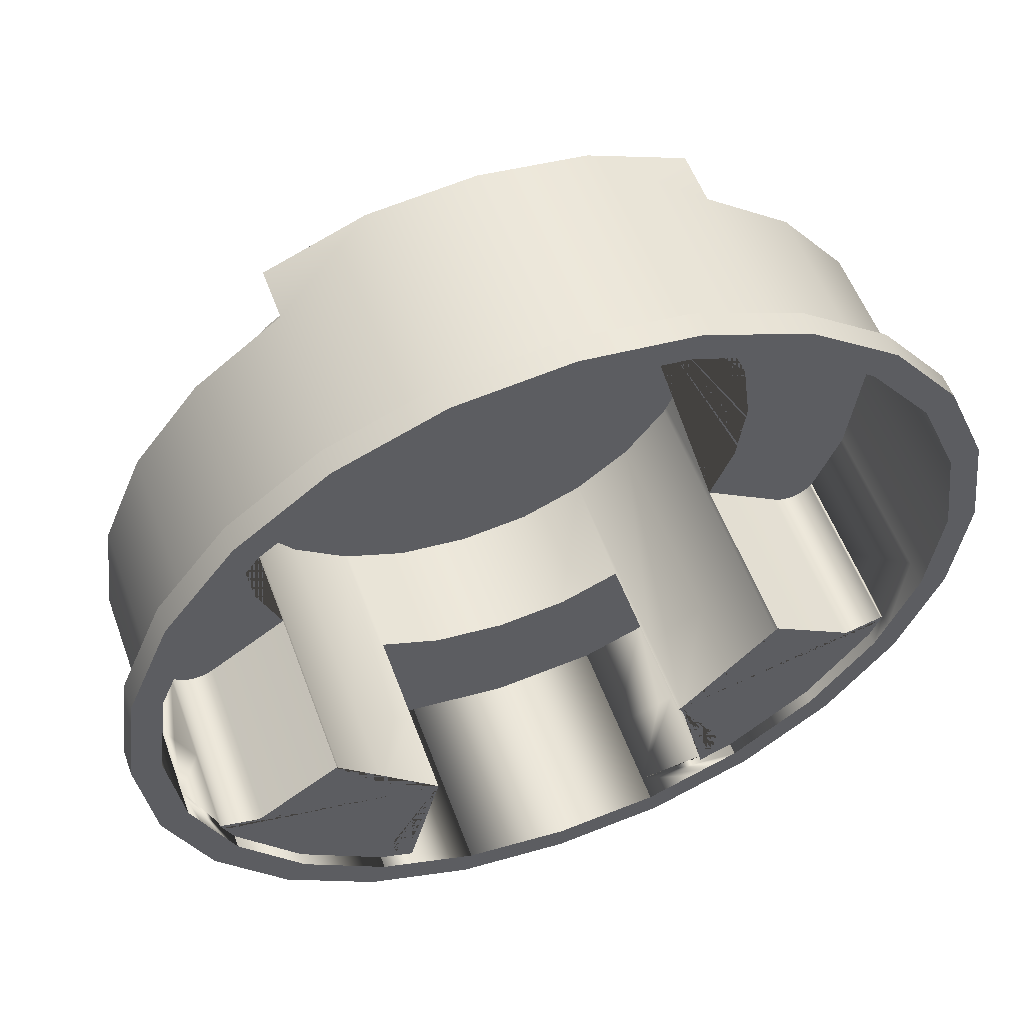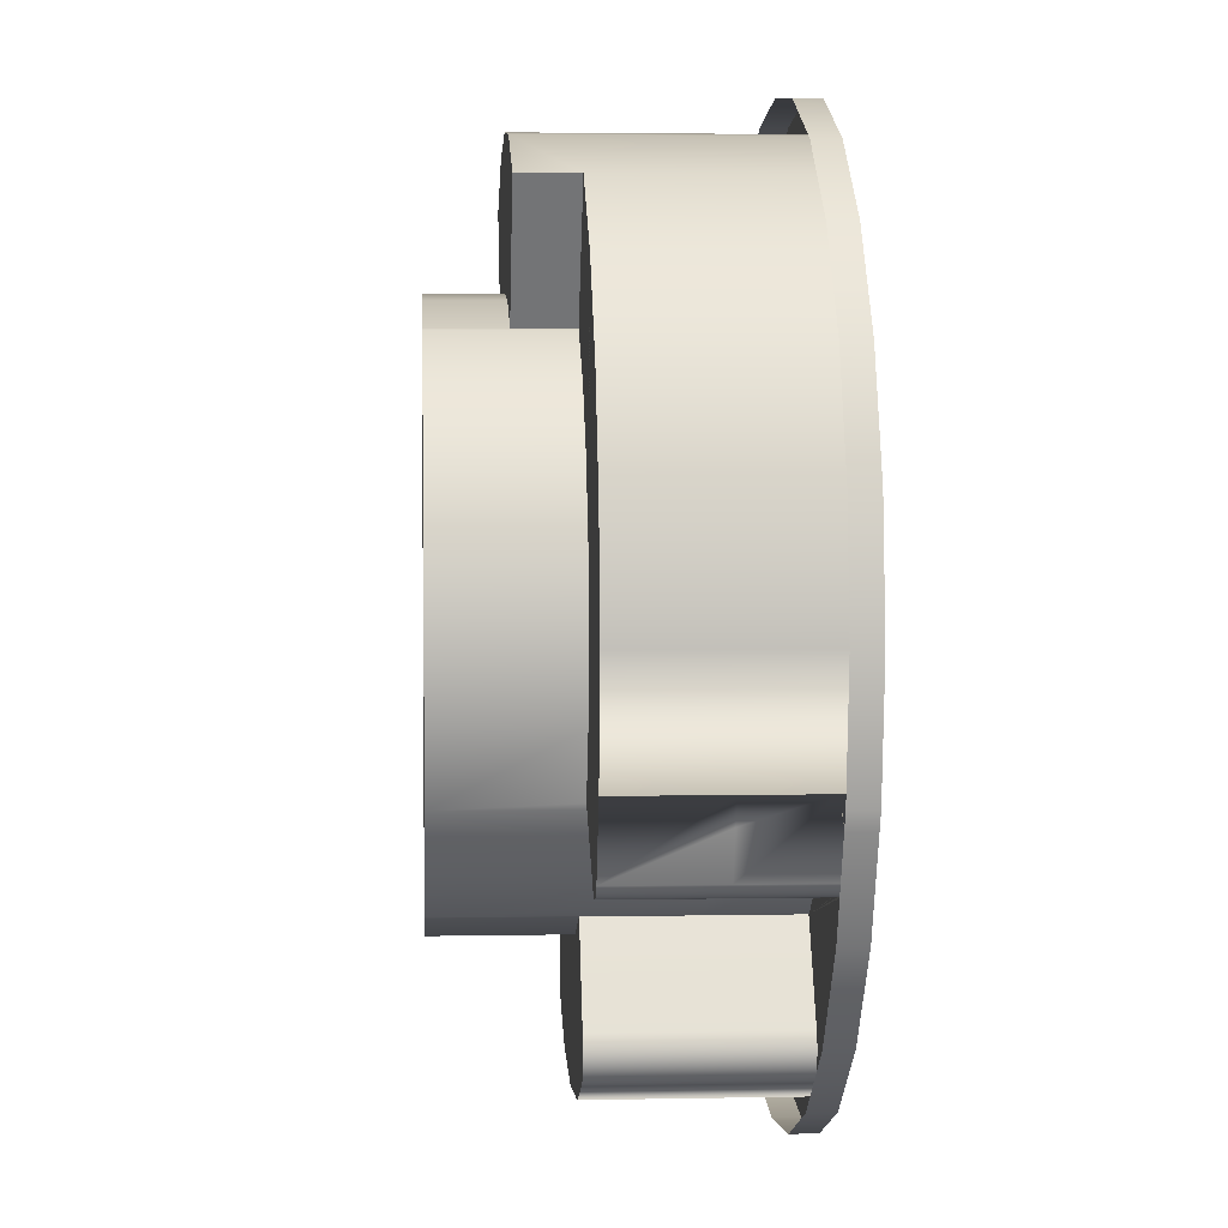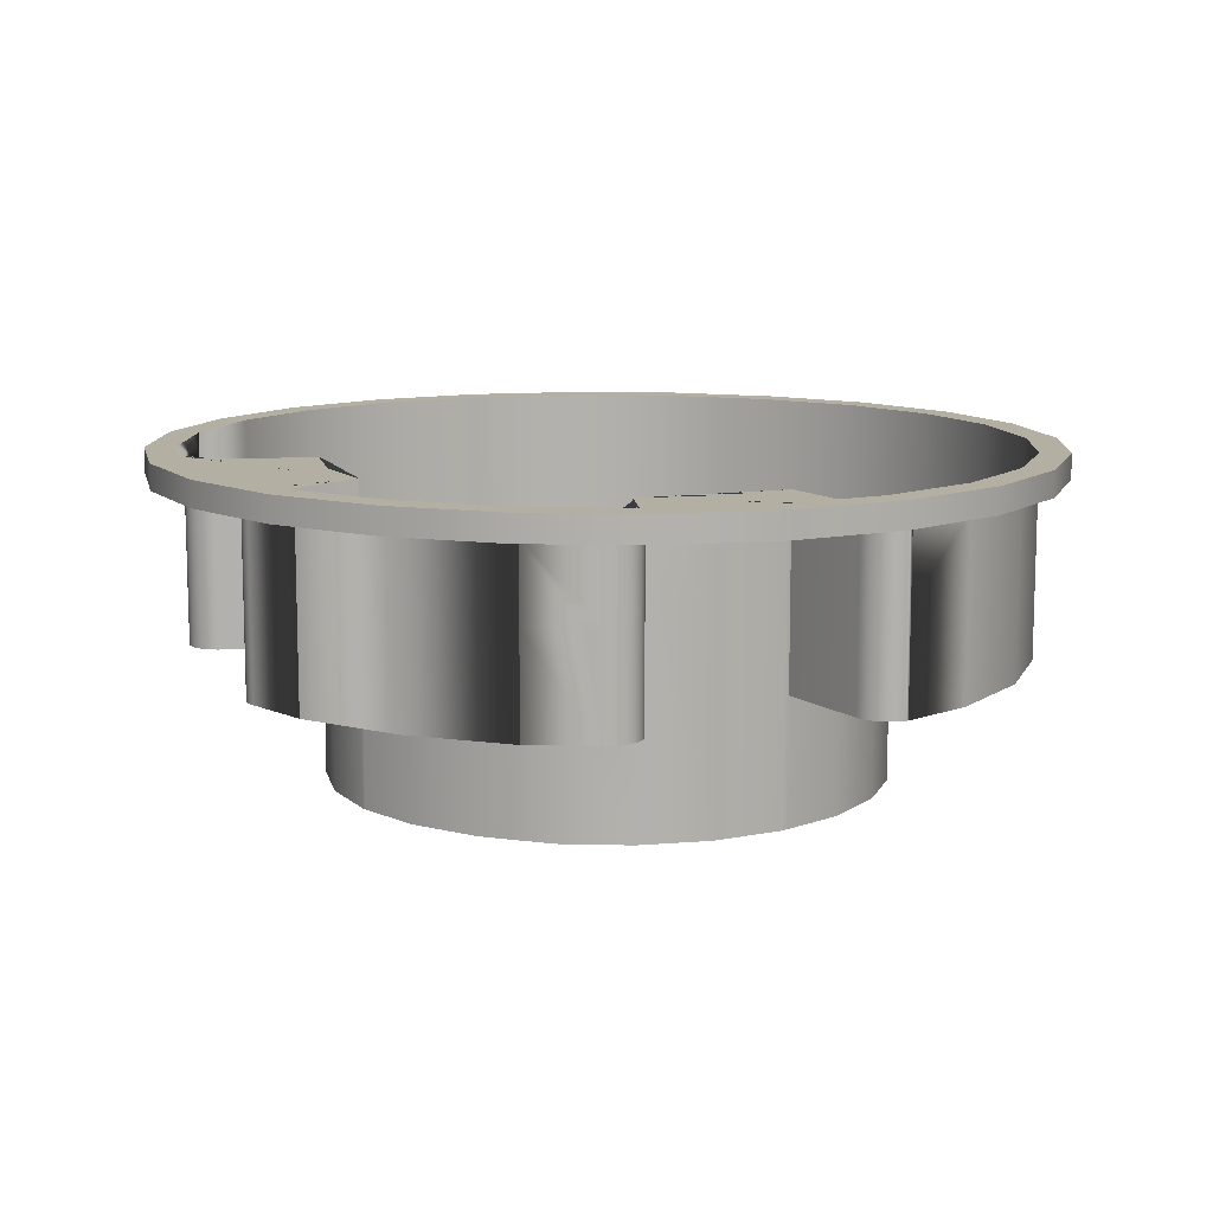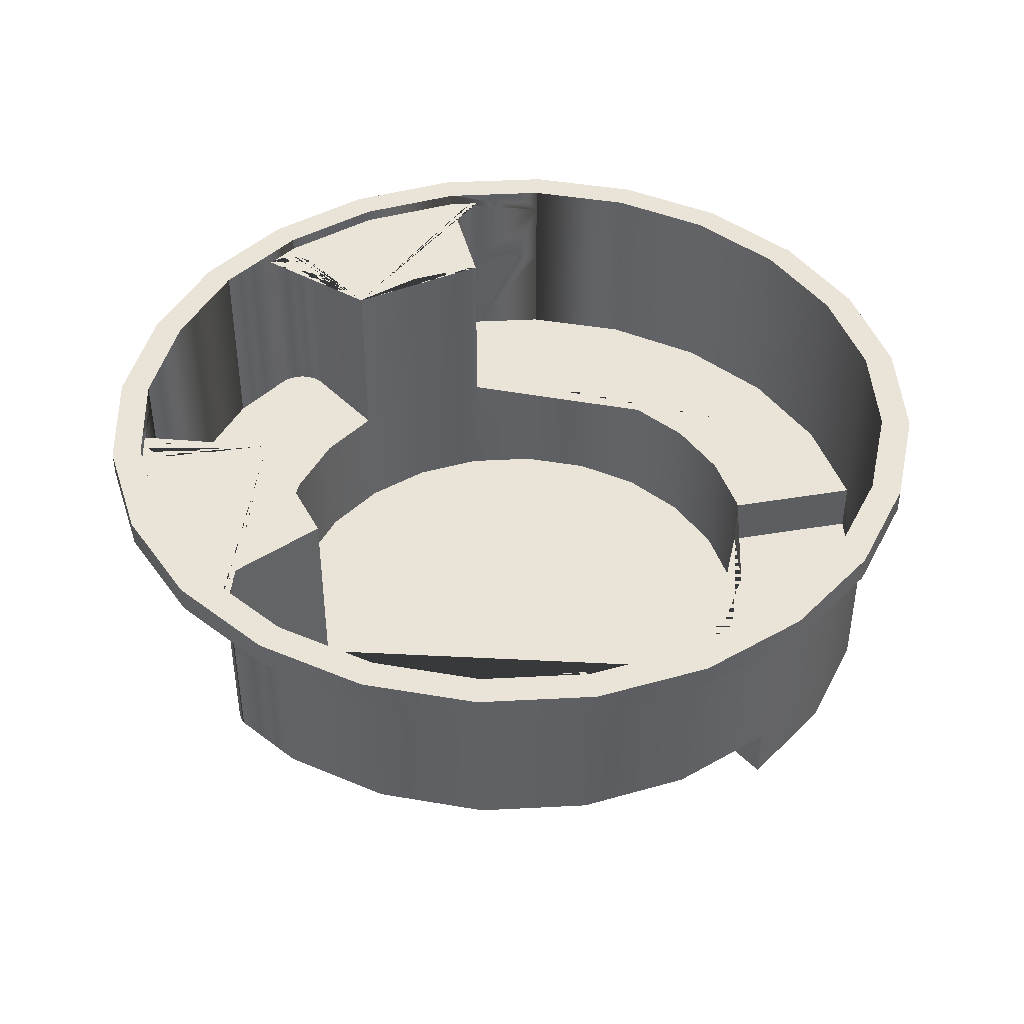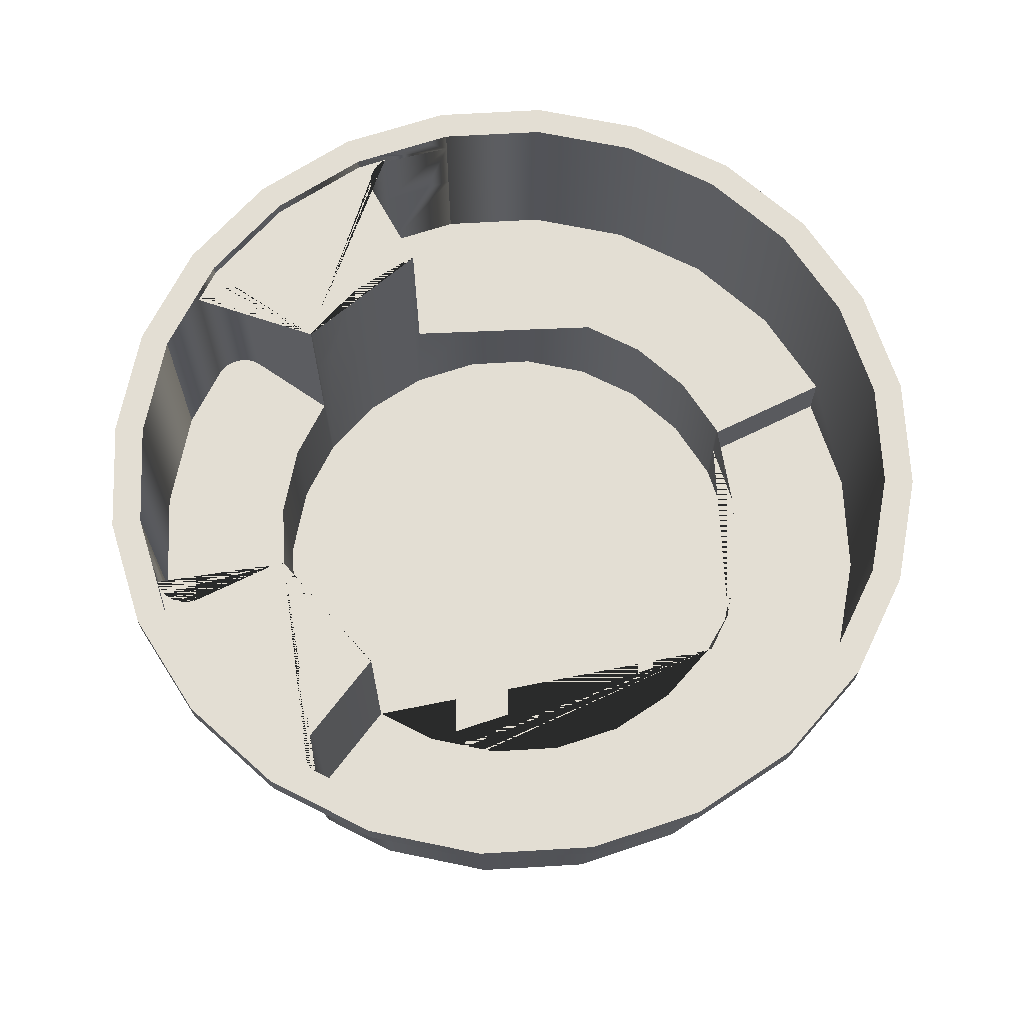
<metadata>
{"format":"obj","ext":"obj","renderer":"f3d","projection":"perspective","resolution":1024,"background":"white","views":[{"elev":54.9,"azim":160.0,"up":"+Z"},{"elev":3.5,"azim":86.2,"up":"+Z"},{"elev":11.2,"azim":-154.7,"up":"+Y"},{"elev":42.9,"azim":-70.8,"up":"+Y"},{"elev":67.3,"azim":-85.8,"up":"+Y"}]}
</metadata>
<code>
g Mesh1 Group1 Model
v 160.7 25 -124.9
v 160.7 45 -124.9
v 161.5 45 -124.5
v 161.5 25 -124.5
f 1 2 3 4
v 159.8 25 -125.3
v 159.8 45 -125.3
f 5 6 2 1
v 158.9 25 -125.5
v 158.9 45 -125.5
f 7 8 6 5
v 157.9 25 -125.5
v 157.9 45 -125.5
f 9 10 8 7
v 157 25 -125.5
v 157 45 -125.5
f 11 12 10 9
v 156.1 25 -125.3
v 156.1 45 -125.3
f 13 14 12 11
v 155.2 25 -125
v 155.2 45 -125
f 15 16 14 13
v 154.4 25 -124.5
v 154.4 45 -124.5
f 17 18 16 15
v 137.7 25 -113.8
v 137.7 45 -113.8
f 19 20 18 17
v 137.3 0 -114.9
v 137.3 45 -114.9
v 142.8 25 -101.7
v 142.8 0 -101.7
v 137.7 0 -113.8
f 21 22 20 19 23 24 25
v 128.5 0 -126.2
v 128.5 45 -126.2
f 26 27 22 21
v 117.1 0 -134.8
v 117.1 45 -134.8
v 120.4 45 -132.2
v 120.4 0 -132.2
f 28 29 30 27 26 31
v 116.5 25 -135
v 116.5 45 -135
v 116.5 0 -135
v 103.8 0 -140.1
v 103.8 25 -140.1
f 32 33 29 28 34 35 36
v 126.5 25 -151.9
v 126.5 45 -151.9
f 37 38 33 32
v 127 25 -152.8
v 127 45 -152.8
f 39 40 38 37
v 127.2 25 -153.7
v 127.2 45 -153.7
f 41 42 40 39
v 127.4 25 -154.6
v 127.4 45 -154.6
f 43 44 42 41
v 127.4 25 -155.5
v 127.4 45 -155.5
f 45 46 44 43
v 127.3 25 -156.5
v 127.3 45 -156.5
f 47 48 46 45
v 127.1 25 -157.4
v 127.1 45 -157.4
f 49 50 48 47
v 126.7 25 -158.2
v 126.7 45 -158.2
f 51 52 50 49
v 126.2 25 -159
v 126.2 45 -159
f 53 54 52 51
v 125.7 25 -159.8
v 125.7 45 -159.8
f 55 56 54 53
v 125 25 -160.4
v 125 45 -160.4
f 57 58 56 55
v 124.2 25 -160.9
v 124.2 45 -160.9
f 59 60 58 57
v 123.3 25 -161.3
v 123.3 45 -161.3
f 61 62 60 59
v 110.5 25 -166.5
v 110.5 45 -166.5
f 63 64 62 61
v 89 45 -169
v 89 25 -169
f 63 64 65 66
v 89 59.9 -169
v 110.5 59.9 -166.5
v 110.5 65 -166.5
v 89 65 -169
f 67 65 64 68 69 70
v 67.55 59.9 -166.5
v 67.55 45 -166.5
v 67.55 65 -166.5
f 71 72 65 67 70 73
v 57.57 45 -162.5
v 54.66 45 -161.3
v 54.66 62.5 -161.3
v 47.58 62.5 -158.5
v 47.58 65 -158.5
v 54.66 65 -161.3
v 57.57 65 -162.5
f 71 72 74 75 76 77 78 79 80 73
v 54.66 25 -161.3
v 67.55 25 -166.5
v 57.57 25 -162.5
f 81 75 74 72 82 83
v 53.81 25 -160.9
v 53.81 45 -160.9
f 84 85 75 81
v 53.04 25 -160.4
v 53.04 45 -160.4
f 86 87 85 84
v 52.35 25 -159.8
v 52.35 45 -159.8
f 88 89 87 86
v 51.75 25 -159
v 51.75 45 -159
f 90 91 89 88
v 51.27 25 -158.2
v 51.27 45 -158.2
f 92 93 91 90
v 50.9 25 -157.4
v 50.9 45 -157.4
f 94 95 93 92
v 50.66 25 -156.5
v 50.66 45 -156.5
f 96 97 95 94
v 50.56 25 -155.5
v 50.56 45 -155.5
f 98 99 97 96
v 50.59 25 -154.6
v 50.59 45 -154.6
f 100 101 99 98
v 50.75 25 -153.7
v 50.75 45 -153.7
f 102 103 101 100
v 51.05 25 -152.8
v 51.05 45 -152.8
f 104 105 103 102
v 51.46 25 -151.9
v 51.46 45 -151.9
f 106 107 105 104
v 61.5 43.75 -135
v 61.5 45 -135
v 61.5 25 -135
f 108 109 107 106 110
v 60.94 0 -134.8
v 60.94 45 -134.8
v 74.22 25 -140.1
v 74.22 0 -140.1
v 61.5 0 -135
f 111 112 109 108 110 113 114 115
v 49.5 0 -126.2
v 49.5 45 -126.2
v 57.55 45 -132.2
v 57.55 0 -132.2
f 116 117 118 112 111 119
v 40.71 0 -114.9
v 40.71 45 -114.9
f 120 121 117 116
v 40.26 25 -113.8
v 40.26 45 -113.8
v 40.26 0 -113.8
v 35.18 0 -101.7
v 35.18 25 -101.7
f 122 123 121 120 124 125 126
v 23.6 25 -124.5
v 23.6 45 -124.5
f 127 128 123 122
v 22.78 25 -125
v 22.78 45 -125
f 129 130 128 127
v 21.9 25 -125.3
v 21.9 45 -125.3
f 131 132 130 129
v 20.99 25 -125.5
v 20.99 45 -125.5
f 133 134 132 131
v 20.05 25 -125.5
v 20.05 45 -125.5
f 135 136 134 133
v 19.12 25 -125.5
v 19.12 45 -125.5
f 137 138 136 135
v 18.2 25 -125.3
v 18.2 45 -125.3
f 139 140 138 137
v 17.33 25 -124.9
v 17.33 45 -124.9
f 141 142 140 139
v 16.51 25 -124.5
v 16.51 45 -124.5
f 143 144 142 141
v 15.76 25 -123.9
v 15.76 45 -123.9
f 145 146 144 143
v 15.11 25 -123.2
v 15.11 45 -123.2
f 147 148 146 145
v 14.72 25 -122.7
v 14.72 45 -122.7
f 149 150 148 147
v 8.889 45 -108.8
v 8.889 25 -108.8
f 149 150 151 152
v 8.889 59.9 -108.8
v 14.72 62.5 -122.7
v 14.72 65 -122.7
v 8.889 65 -108.8
f 153 151 150 154 155 156
v 6.053 59.9 -87.5
v 6.053 45 -87.5
v 6.053 65 -87.5
f 157 158 151 153 156 159
v 8.889 59.9 -66.19
v 8.889 45 -66.19
v 8.889 65 -66.19
f 160 161 158 157 159 162
v 17.2 59.9 -46.37
v 17.2 45 -46.37
v 17.2 65 -46.37
f 163 164 161 160 162 165
v 30.4 59.9 -29.41
v 30.4 45 -29.41
v 30.4 65 -29.41
f 166 167 164 163 165 168
v 47.58 59.9 -16.5
v 47.58 45 -16.5
v 47.58 65 -16.5
f 169 170 167 166 168 171
v 67.55 59.9 -8.525
v 67.55 45 -8.525
v 67.55 65 -8.525
f 172 173 170 169 171 174
v 89 59.9 -6.04
v 89 45 -6.04
v 89 65 -6.04
f 175 176 173 172 174 177
v 110.5 59.9 -8.525
v 110.5 45 -8.525
v 110.5 65 -8.525
f 178 179 176 175 177 180
v 130.4 59.9 -16.5
v 130.4 45 -16.5
v 130.4 65 -16.5
f 181 182 179 178 180 183
v 147.6 59.9 -29.41
v 147.6 45 -29.41
v 147.6 65 -29.41
f 184 185 182 181 183 186
v 160.8 59.9 -46.37
v 160.8 45 -46.37
v 160.8 65 -46.37
f 187 188 185 184 186 189
v 169.1 59.9 -66.19
v 169.1 45 -66.19
v 169.1 65 -66.19
f 190 191 188 187 189 192
v 171.9 59.9 -87.5
v 171.9 45 -87.5
v 171.9 65 -87.5
f 193 194 191 190 192 195
v 169.1 59.9 -108.8
v 169.1 45 -108.8
v 169.1 65 -108.8
f 196 197 194 193 195 198
v 167 45 -113.8
v 163.3 45 -122.7
v 163.3 62.5 -122.7
v 160.8 62.5 -128.6
v 160.8 65 -128.6
v 163.3 65 -122.7
v 167 65 -113.8
f 196 197 199 200 201 202 203 204 205 198
v 163.3 25 -122.7
v 169.1 25 -108.8
v 167 25 -113.8
f 206 200 199 197 207 208
v 162.9 25 -123.2
v 162.9 45 -123.2
f 209 210 200 206
v 162.2 25 -123.9
v 162.2 45 -123.9
f 211 212 210 209
f 4 3 212 211
v 162.2 62.5 -123.9
v 161.5 62.5 -124.5
f 213 212 3 214
v 162.9 62.5 -123.2
f 215 210 212 213
f 201 200 210 215
v 116.5 62.5 -135
v 126.5 62.5 -151.9
v 127 62.5 -152.8
v 127.2 62.5 -153.7
v 127.4 62.5 -154.6
v 127.4 62.5 -155.5
v 127.3 62.5 -156.5
v 127.1 62.5 -157.4
v 126.7 62.5 -158.2
v 126.2 62.5 -159
v 125.7 62.5 -159.8
v 125 62.5 -160.4
v 124.2 62.5 -160.9
v 123.3 62.5 -161.3
v 130.4 62.5 -158.5
v 147.6 62.5 -145.6
v 160.7 62.5 -124.9
v 159.8 62.5 -125.3
v 158.9 62.5 -125.5
v 157.9 62.5 -125.5
v 157 62.5 -125.5
v 156.1 62.5 -125.3
v 155.2 62.5 -125
v 154.4 62.5 -124.5
v 137.7 62.5 -113.8
v 137.3 62.5 -114.9
v 128.5 62.5 -126.2
v 120.4 62.5 -132.2
v 117.1 62.5 -134.8
f 216 217 218 219 220 221 222 223 224 225 226 227 228 229 230 231 202 201 215 213 214 232 233 234 235 236 237 238 239 240 241 242 243 244
f 216 33 38 217
f 244 29 33 216
f 242 27 30 29 244 243
f 241 22 27 242
f 240 20 22 241
f 239 18 20 240
f 238 16 18 239
f 237 14 16 238
f 236 12 14 237
f 235 10 12 236
f 234 8 10 235
f 233 6 8 234
f 232 2 6 233
f 214 3 2 232
f 217 38 40 218
f 218 40 42 219
f 219 42 44 220
f 220 44 46 221
f 221 46 48 222
f 222 48 50 223
f 223 50 52 224
f 224 52 54 225
f 225 54 56 226
f 226 56 58 227
f 227 58 60 228
f 228 60 62 229
v 123.3 65 -161.3
v 130.4 65 -158.5
f 229 62 64 68 69 245 246 230
v 111.9 65 -172.3
f 247 69 245
v 89 65 -175
f 248 69 247
f 248 70 69
f 248 73 70
v 66.06 65 -172.3
f 249 73 248
f 249 80 73
f 249 79 80
f 249 78 79
v 44.62 65 -163.8
f 250 78 249
v 30.4 65 -145.6
f 250 251 78
v 26.16 65 -149.9
f 252 251 250
v 17.2 65 -128.6
f 252 253 251
v 11.97 65 -131.7
f 254 253 252
f 254 155 253
f 254 156 155
v 3.046 65 -110.4
f 255 156 254
f 156 255 159
v 3.046 65 -64.61
f 255 256 159
v 0 65 -87.5
f 256 255 257
v 3.046 59.9 -110.4
v 0 59.9 -87.5
f 255 258 259 257
v 11.97 59.9 -131.7
f 254 260 258 255
v 26.16 59.9 -149.9
f 252 261 260 254
v 44.62 59.9 -163.8
f 250 262 261 252
v 66.06 59.9 -172.3
f 249 263 262 250
v 89 59.9 -175
f 248 264 263 249
v 111.9 59.9 -172.3
f 247 265 264 248
v 133.4 65 -163.8
v 133.4 59.9 -163.8
f 266 267 265 247
v 151.8 65 -149.9
v 151.8 59.9 -149.9
f 268 269 267 266
v 166 65 -131.7
v 166 59.9 -131.7
f 270 271 269 268
v 173.5 65 -113.8
v 173.5 59.9 -113.8
f 272 273 271 270
v 175 65 -110.4
v 175 59.9 -110.4
f 274 275 273 272
v 178 65 -87.5
v 178 59.9 -87.5
f 276 277 275 274
v 175 65 -64.61
v 175 59.9 -64.61
f 278 279 277 276
v 166 65 -43.31
v 166 59.9 -43.31
f 280 281 279 278
v 151.8 65 -25.1
v 151.8 59.9 -25.1
f 282 283 281 280
v 133.4 65 -11.22
v 133.4 59.9 -11.22
f 284 285 283 282
v 111.9 65 -2.657
v 111.9 59.9 -2.657
f 286 287 285 284
v 89 65 -0
v 89 59.9 -0
f 288 289 287 286
v 66.06 65 -2.657
v 66.06 59.9 -2.657
f 290 291 289 288
v 44.62 65 -11.22
v 44.62 59.9 -11.22
f 292 293 291 290
v 26.16 65 -25.1
v 26.16 59.9 -25.1
f 294 295 293 292
v 11.97 65 -43.31
v 11.97 59.9 -43.31
f 296 297 295 294
v 3.046 59.9 -64.61
f 256 298 297 296
f 257 259 298 256
f 162 256 296
f 159 256 162
f 162 296 165
f 165 296 294
f 165 294 168
f 168 294 292
f 168 292 171
f 171 292 290
f 171 290 174
f 174 290 288
f 174 288 177
f 177 288 286
f 177 286 180
f 180 286 183
f 183 286 284
f 183 284 186
f 186 284 282
f 186 282 189
f 189 282 280
f 189 280 192
f 192 280 278
f 192 278 195
f 195 278 272
f 272 278 274
f 274 278 276
f 272 198 195
f 272 205 198
f 270 205 272
f 270 204 205
f 270 203 204
f 268 203 270
v 147.6 65 -145.6
f 268 299 203
f 266 299 268
f 266 246 299
f 266 245 246
f 247 245 266
f 246 230 231 299
f 299 231 202 203
v 17.2 62.5 -128.6
f 253 155 154 300
v 60.94 62.5 -134.8
v 57.55 62.5 -132.2
v 49.5 62.5 -126.2
v 40.71 62.5 -114.9
v 40.26 62.5 -113.8
v 23.6 62.5 -124.5
v 22.78 62.5 -125
v 21.9 62.5 -125.3
v 20.99 62.5 -125.5
v 20.05 62.5 -125.5
v 19.12 62.5 -125.5
v 18.2 62.5 -125.3
v 17.33 62.5 -124.9
v 16.51 62.5 -124.5
v 15.76 62.5 -123.9
v 15.11 62.5 -123.2
v 30.4 62.5 -145.6
v 53.81 62.5 -160.9
v 53.04 62.5 -160.4
v 52.35 62.5 -159.8
v 51.75 62.5 -159
v 51.27 62.5 -158.2
v 50.9 62.5 -157.4
v 50.66 62.5 -156.5
v 50.56 62.5 -155.5
v 50.59 62.5 -154.6
v 50.75 62.5 -153.7
v 51.05 62.5 -152.8
v 51.46 62.5 -151.9
v 61.5 62.5 -135
f 301 302 303 304 305 306 307 308 309 310 311 312 313 314 315 316 154 300 317 77 76 318 319 320 321 322 323 324 325 326 327 328 329 330
f 301 112 118 117 303 302
f 330 109 112 301
f 329 107 109 330
f 328 105 107 329
f 327 103 105 328
f 326 101 103 327
f 325 99 101 326
f 324 97 99 325
f 323 95 97 324
f 322 93 95 323
f 321 91 93 322
f 320 89 91 321
f 319 87 89 320
f 318 85 87 319
f 76 75 85 318
f 303 117 121 304
f 304 121 123 305
f 305 123 128 306
f 306 128 130 307
f 307 130 132 308
f 308 132 134 309
f 309 134 136 310
f 310 136 138 311
f 311 138 140 312
f 312 140 142 313
f 313 142 144 314
f 314 144 146 315
f 315 146 148 316
f 316 148 150 154
f 251 253 300 317
f 78 251 317 77
v 147.6 25 -29.41
v 130.4 25 -16.5
v 116.5 25 -40.01
v 117.1 25 -40.24
v 128.5 25 -48.84
v 137.3 25 -60.12
v 142.8 25 -73.32
v 144.7 25 -87.5
v 171.9 25 -87.5
v 169.1 25 -66.19
v 160.8 25 -46.37
f 331 332 333 334 335 336 337 338 23 19 17 15 13 11 9 7 5 1 4 211 209 206 208 207 339 340 341
f 332 182 185 331
v 110.5 14 -8.525
v 130.4 14 -16.5
f 342 179 182 332 343
v 89 14 -6.04
f 344 176 179 342
v 67.55 14 -8.525
f 345 173 176 344
v 47.58 25 -16.5
v 47.58 14 -16.5
f 346 170 173 345 347
v 30.4 25 -29.41
f 348 167 170 346
v 17.2 25 -46.37
f 349 164 167 348
v 8.889 25 -66.19
f 350 161 164 349
v 6.053 25 -87.5
f 351 158 161 350
f 152 151 158 351
v 60.94 25 -40.24
v 61.5 25 -40.01
v 33.29 25 -87.5
v 35.18 25 -73.32
v 40.71 25 -60.12
v 49.5 25 -48.84
f 352 353 346 348 349 350 351 152 149 147 145 143 141 139 137 135 133 131 129 127 122 126 354 355 356 357
v 74.22 14 -34.93
v 61.5 14 -40.01
v 60.94 0 -40.24
v 61.5 0 -40.01
v 74.22 0 -34.93
f 358 359 353 352 360 361 362
v 89 14 -33.22
v 103.8 14 -34.93
v 116.5 14 -40.01
f 358 363 364 365 343 342 344 345 347 359
v 89 0 -33.22
f 362 366 363 358
v 89 0 -141.8
v 144.7 0 -87.5
v 142.8 0 -73.32
v 137.3 0 -60.12
v 128.5 0 -48.84
v 117.1 0 -40.24
v 116.5 0 -40.01
v 103.8 0 -34.93
v 49.5 0 -48.84
v 40.71 0 -60.12
v 35.18 0 -73.32
v 33.29 0 -87.5
f 114 367 35 34 28 31 26 21 25 24 368 369 370 371 372 373 374 366 362 361 360 375 376 377 378 125 124 120 116 119 111 115
v 89 25 -141.8
f 113 379 367 114
f 82 66 63 61 59 57 55 53 51 49 47 45 43 41 39 37 32 36 379 113 110 106 104 102 100 98 96 94 92 90 88 86 84 81 83
f 66 65 72 82
f 379 36 35 367
f 23 338 368 24
f 338 337 369 368
f 337 336 370 369
f 336 335 371 370
f 335 334 372 371
f 333 365 364 374 373 372 334
f 333 332 343 365
f 366 374 364 363
f 352 357 375 360
f 357 356 376 375
f 356 355 377 376
f 355 354 378 377
f 354 126 125 378
f 346 353 359 347
f 331 185 188 341
v 169.1 38 -66.19
f 341 188 191 380 340
f 340 380 191 194 339
f 339 194 197 207

</code>
